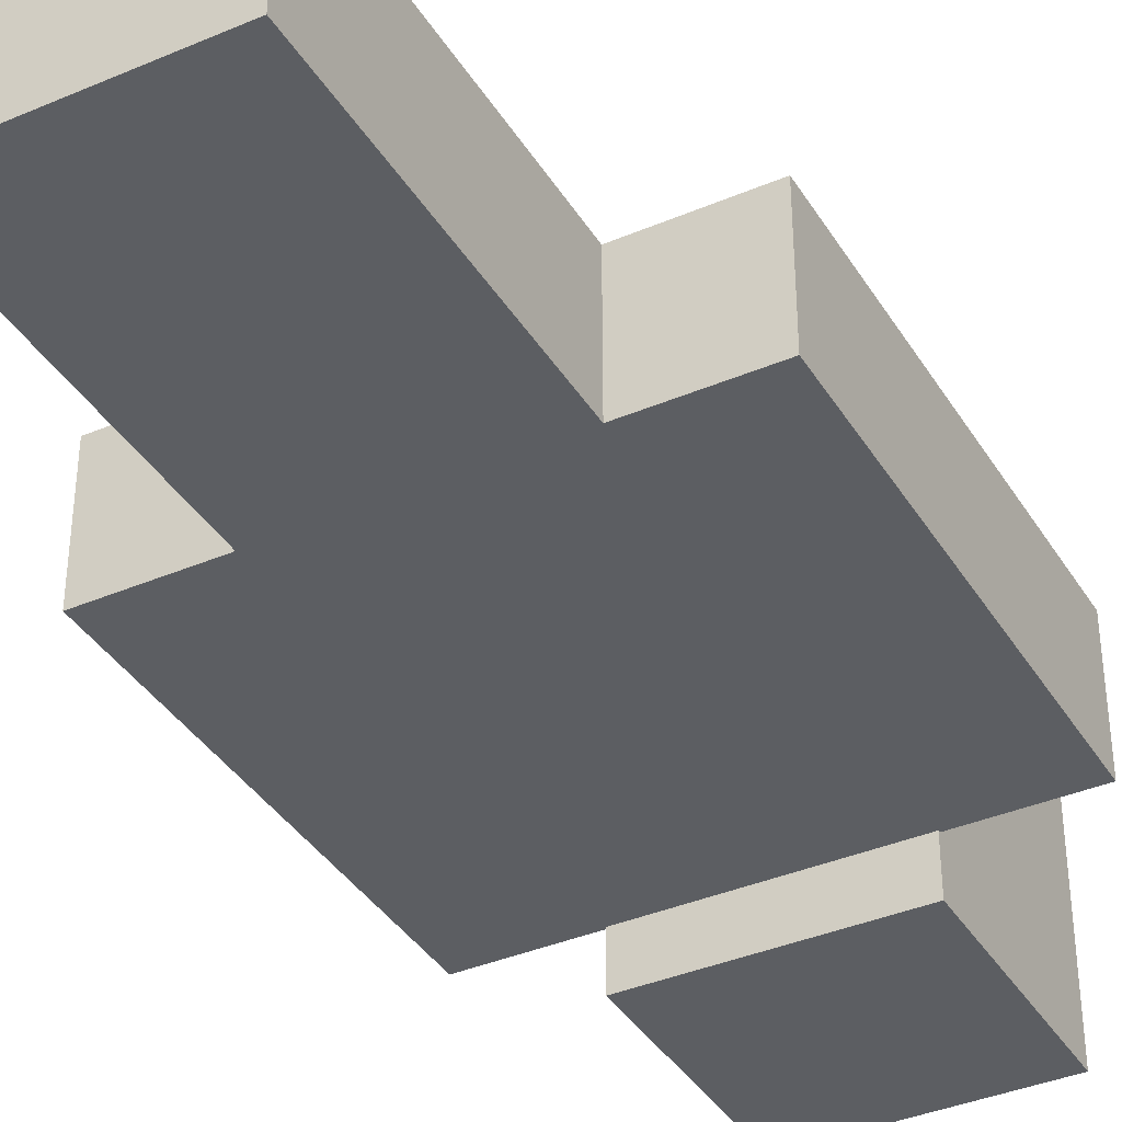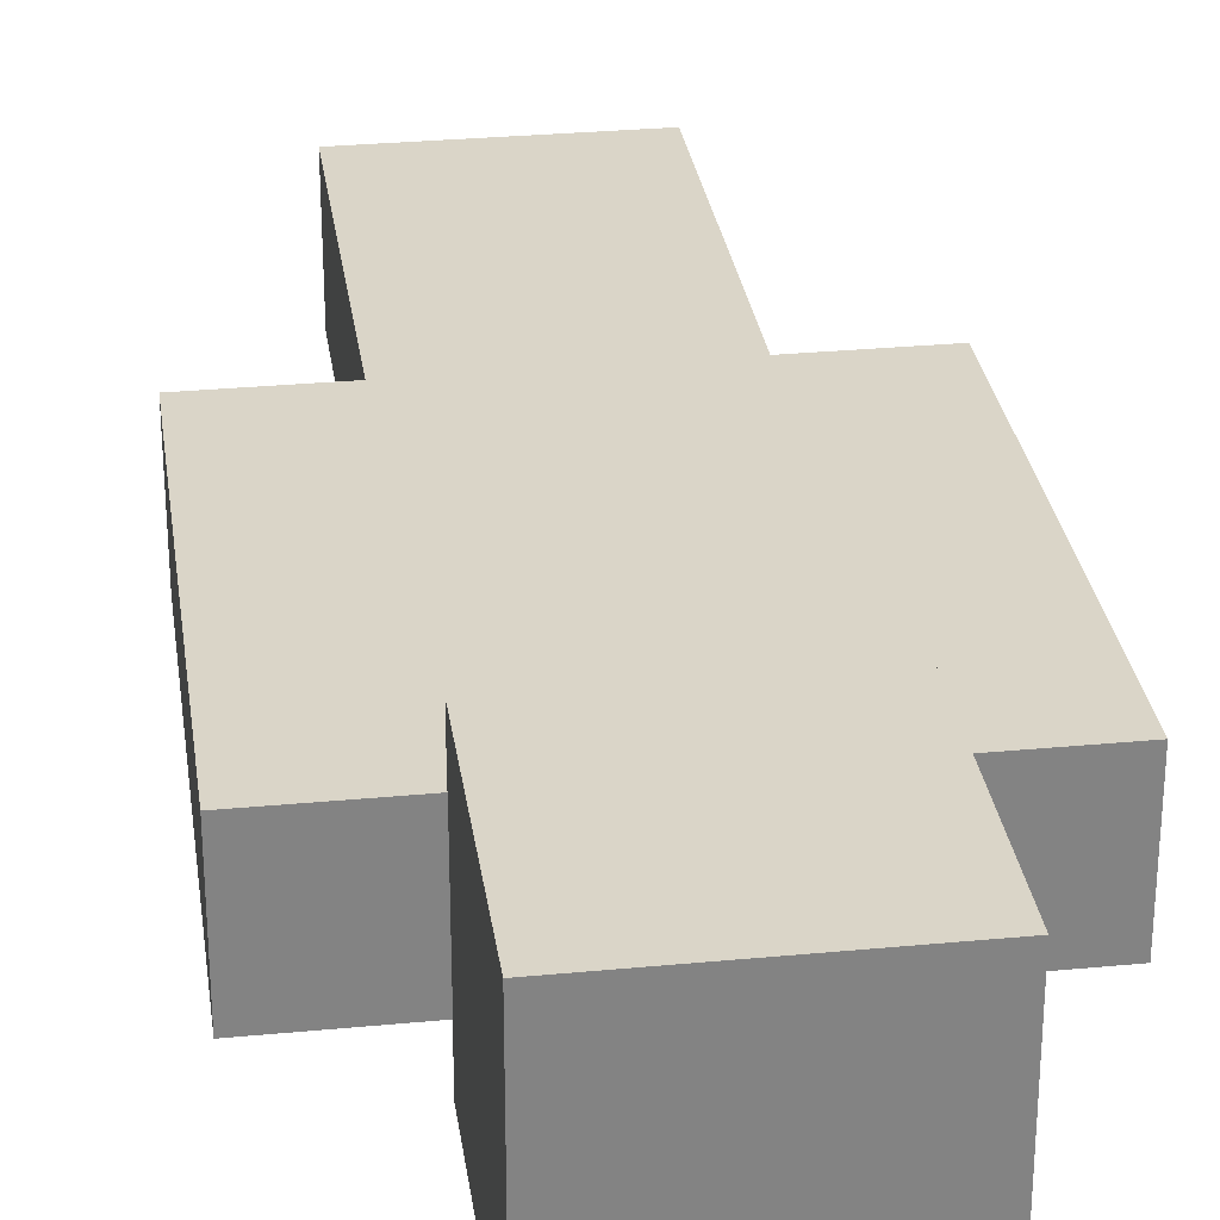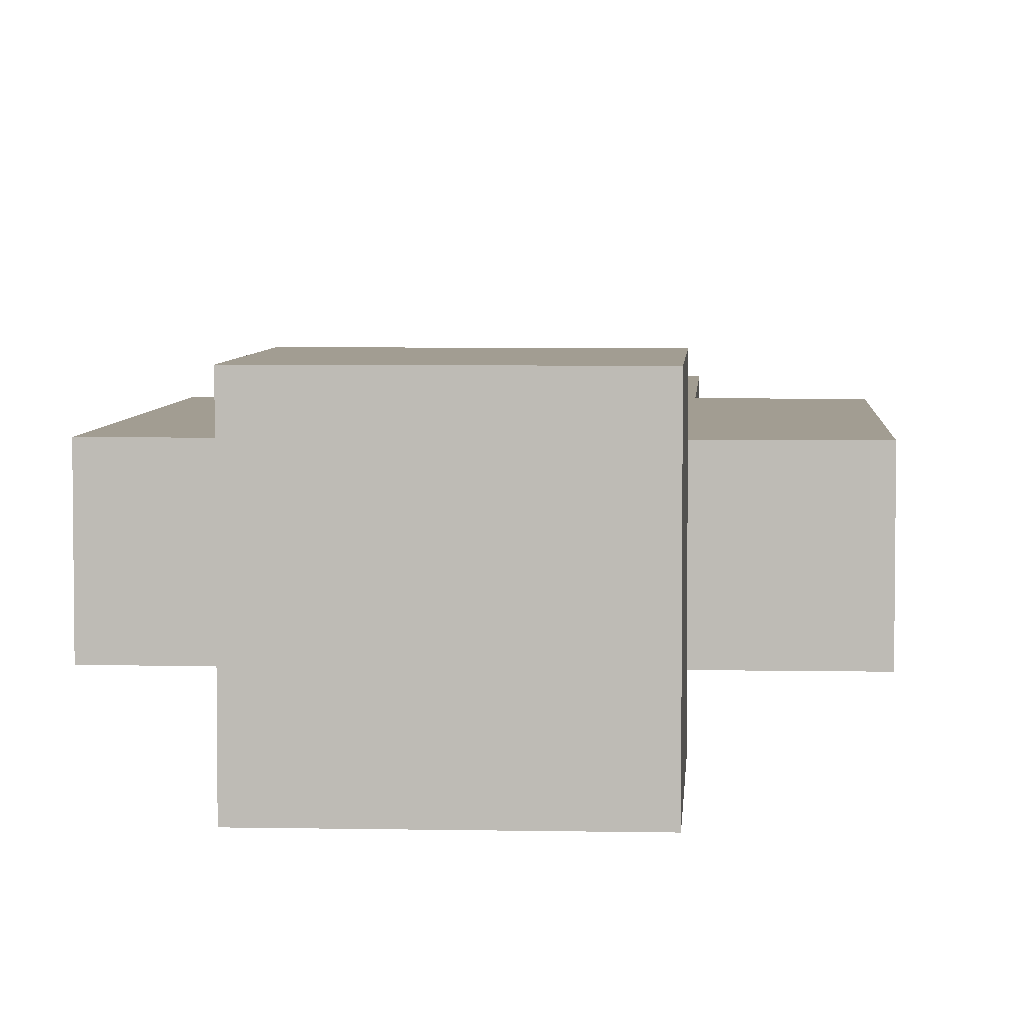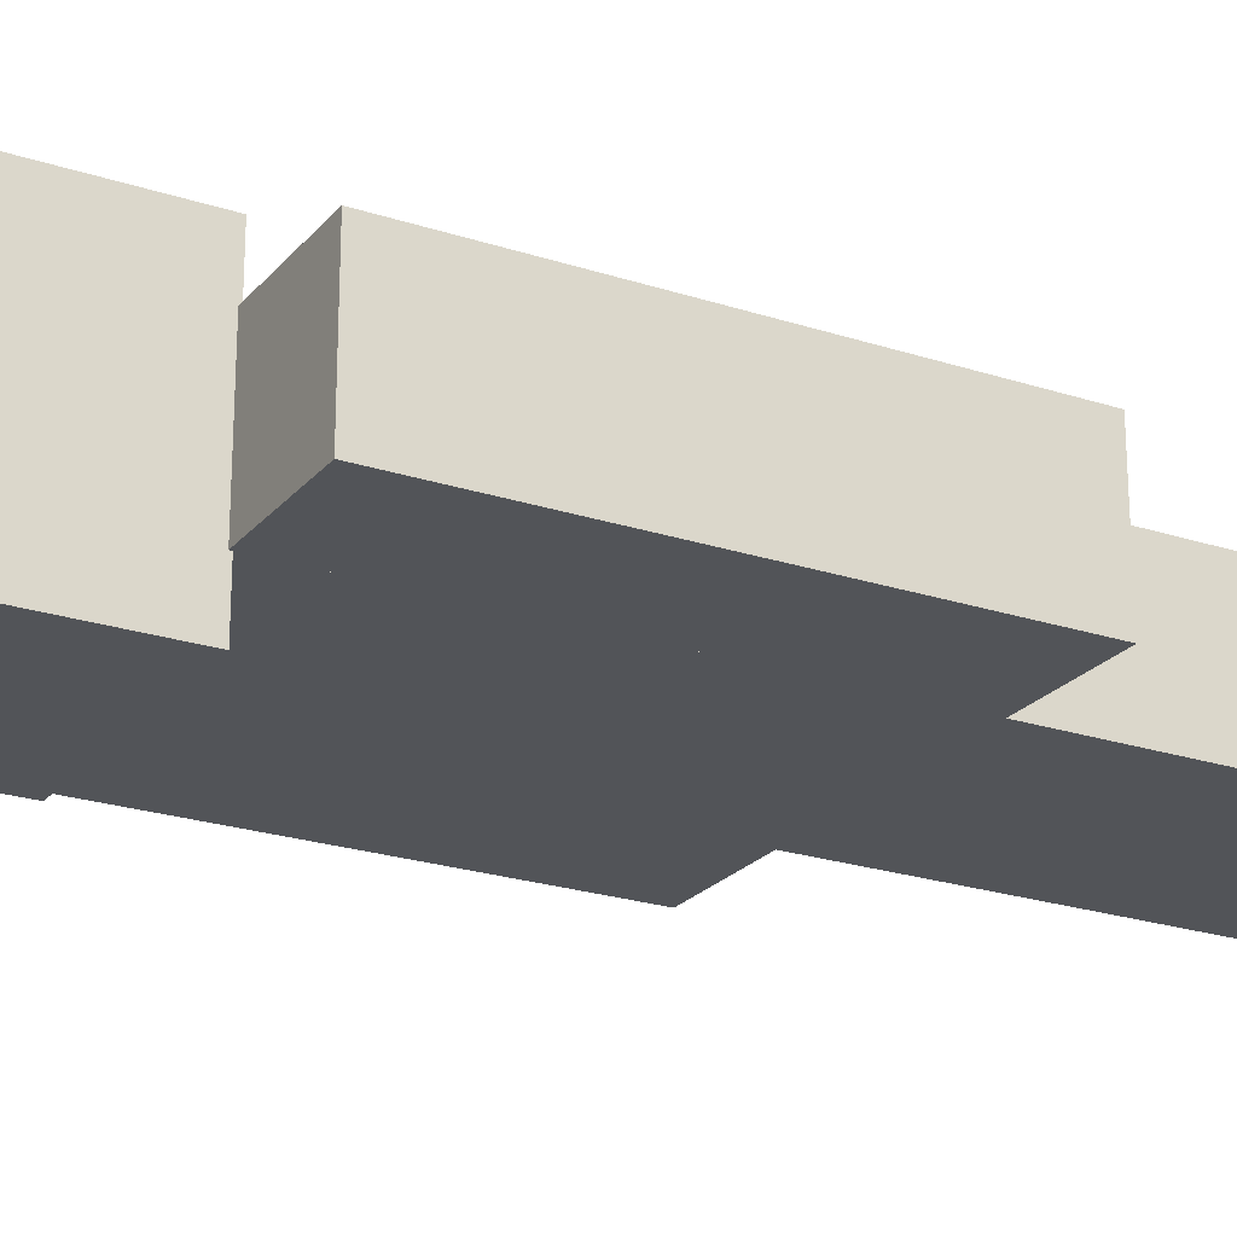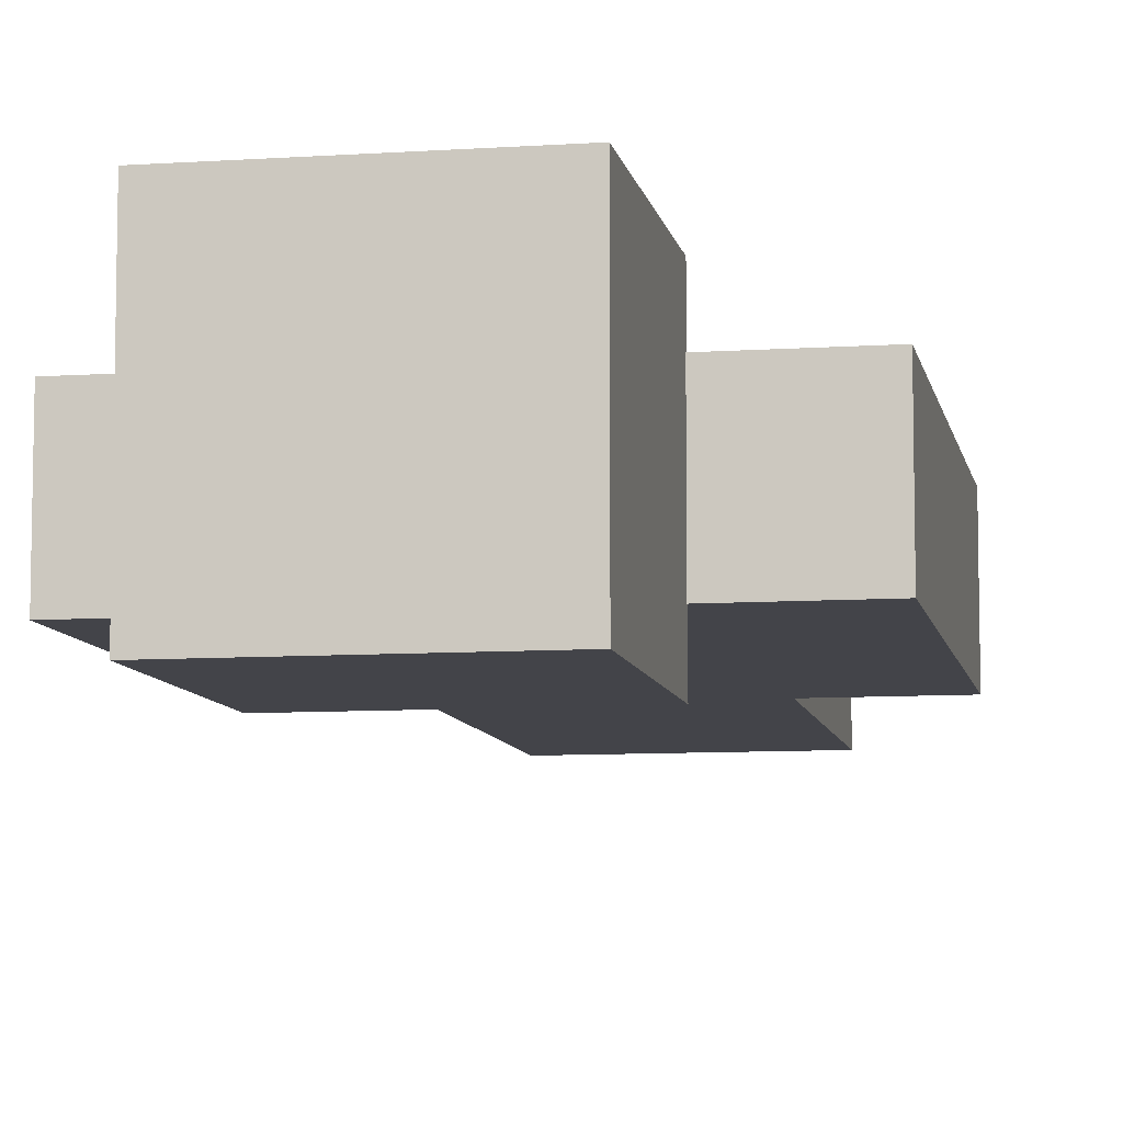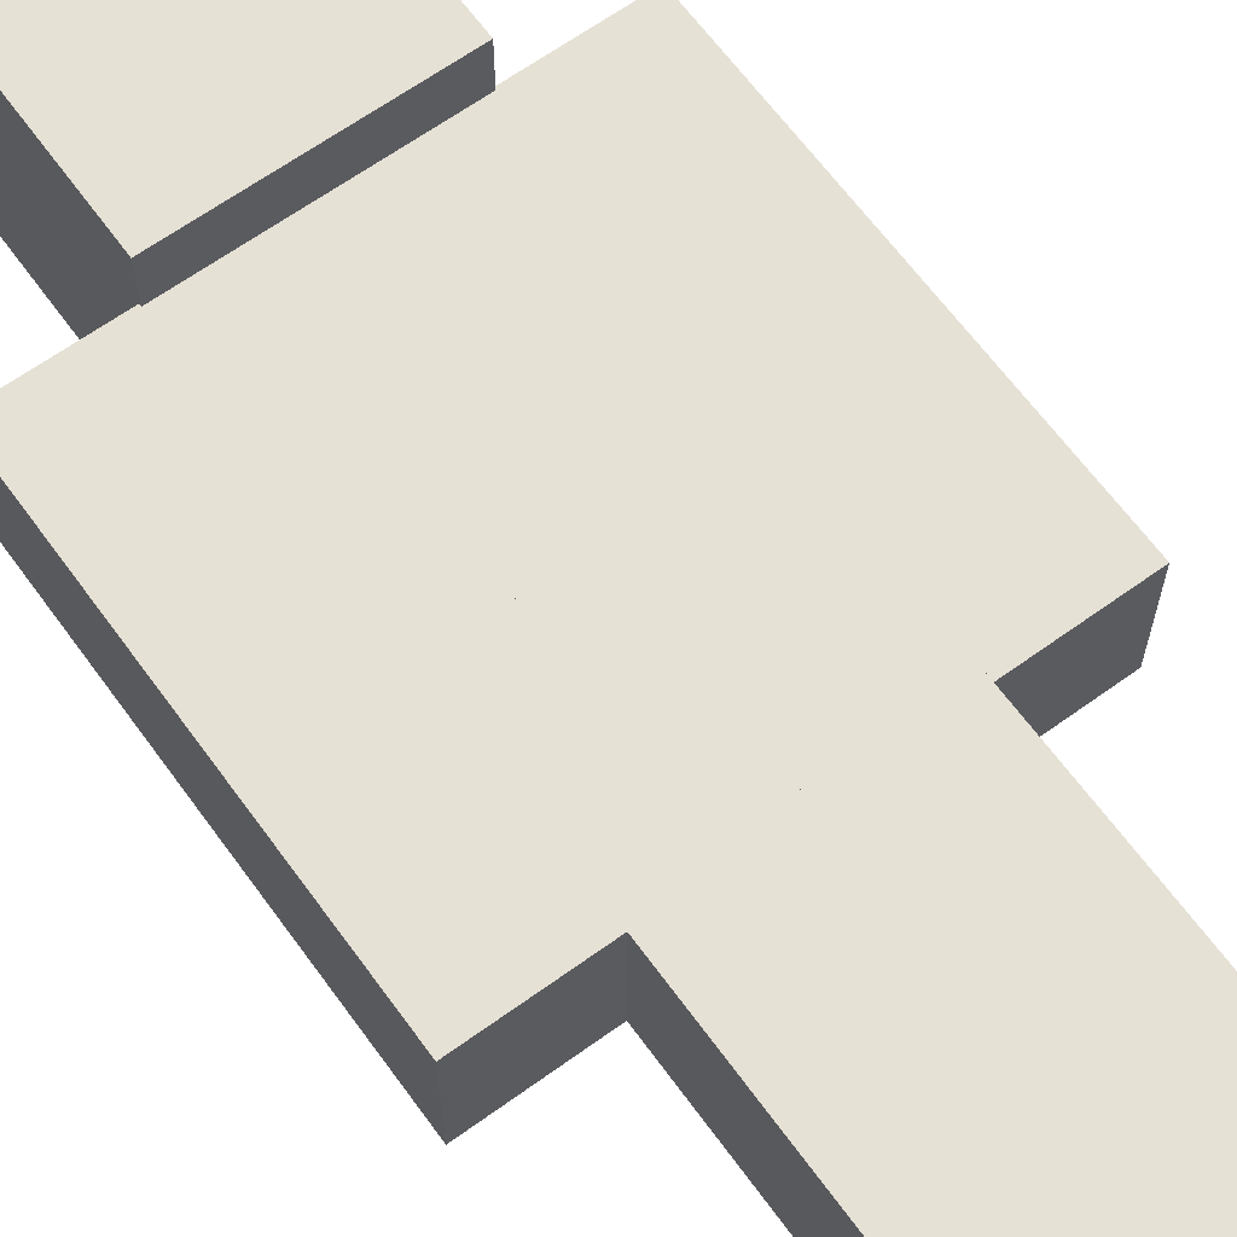
<metadata>
{"format":"obj","ext":"obj","renderer":"f3d","projection":"perspective","resolution":1024,"background":"white","views":[{"elev":-38.1,"azim":28.4,"up":"+Z"},{"elev":29.4,"azim":172.0,"up":"+Z"},{"elev":4.9,"azim":-176.4,"up":"+Z"},{"elev":-23.0,"azim":-119.2,"up":"+Z"},{"elev":-8.4,"azim":-169.5,"up":"+Z"},{"elev":64.6,"azim":-36.0,"up":"+Z"}]}
</metadata>
<code>
o Cube
v -2 13.54 -1.12
v -2 9.039 -1.12
v 2 13.54 -1.12
v 2 9.039 -1.12
v -2 13.54 1.12
v -2 9.039 1.12
v 2 13.54 1.12
v 2 9.039 1.12
v -2 9.039 -1.12
v 2 9.039 1.12
v 2 9.039 -1.12
v -2 9.039 1.12
v 2 13.54 1.12
v -2 13.54 -1.12
v 2 13.54 -1.12
v -2 13.54 1.12
v 0 9.039 1.12
v 0 13.54 -1.12
v 0 13.54 1.12
v 0 9.039 -1.12
v 0 9.039 -1.12
v 0 9.039 1.12
v 0 13.54 -1.12
v 0 13.54 1.12
v 0 0.03929 1.12
v 0 9.039 1.12
v -2 0.03929 1.12
v -2 9.039 1.12
v 0 0.03929 -1.12
v 0 9.039 -1.12
v -2 0.03929 -1.12
v -2 9.039 -1.12
v 2 0.03929 1.12
v 2 9.039 1.12
v 0 0.03929 1.12
v 0 9.039 1.12
v 2 0.03929 -1.12
v 2 9.039 -1.12
v 0 0.03929 -1.12
v 0 9.039 -1.12
v 4 5.889 1.12
v 4 13.54 1.12
v 2 5.889 1.12
v 2 13.54 1.12
v 4 5.889 -1.12
v 4 13.54 -1.12
v 2 5.889 -1.12
v 2 13.54 -1.12
v -2 5.889 1.12
v -2 13.54 1.12
v -4 5.889 1.12
v -4 13.54 1.12
v -2 5.889 -1.12
v -2 13.54 -1.12
v -4 5.889 -1.12
v -4 13.54 -1.12
v -2 13.5 2
v -2 17.5 2
v -2 13.5 -2
v -2 17.5 -2
v 2 13.5 2
v 2 17.5 2
v 2 13.5 -2
v 2 17.5 -2
f 18 19 7 3
f 15 3 7 13
f 24 19 5 16
f 17 20 4 8
f 23 18 3 15
f 16 5 1 14
f 6 12 9 2
f 20 21 11 4
f 17 22 12 6
f 4 11 10 8
f 12 16 14 9
f 21 23 15 11
f 22 24 16 12
f 11 15 13 10
f 10 13 24 22
f 9 14 23 21
f 8 10 22 17
f 2 9 21 20
f 14 1 18 23
f 6 2 20 17
f 13 7 19 24
f 1 5 19 18
f 25 26 28 27
f 27 28 32 31
f 31 32 30 29
f 29 30 26 25
f 27 31 29 25
f 32 28 26 30
f 33 34 36 35
f 35 36 40 39
f 39 40 38 37
f 37 38 34 33
f 35 39 37 33
f 40 36 34 38
f 41 42 44 43
f 43 44 48 47
f 47 48 46 45
f 45 46 42 41
f 43 47 45 41
f 48 44 42 46
f 49 50 52 51
f 51 52 56 55
f 55 56 54 53
f 53 54 50 49
f 51 55 53 49
f 56 52 50 54
f 57 58 60 59
f 59 60 64 63
f 63 64 62 61
f 61 62 58 57
f 59 63 61 57
f 64 60 58 62

</code>
